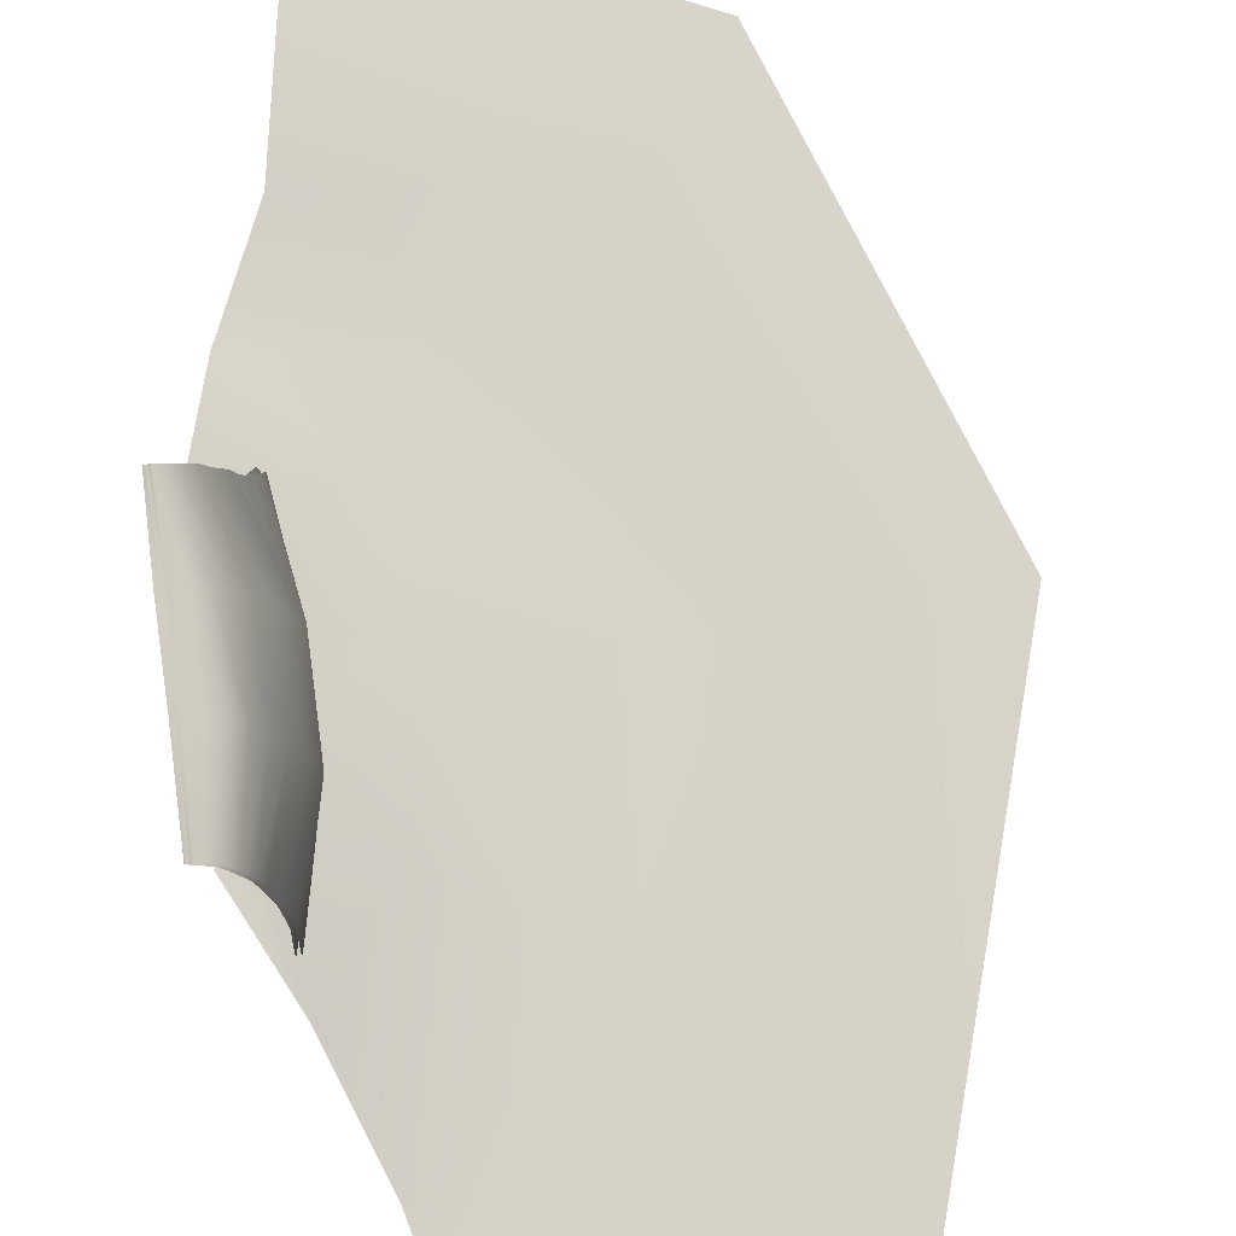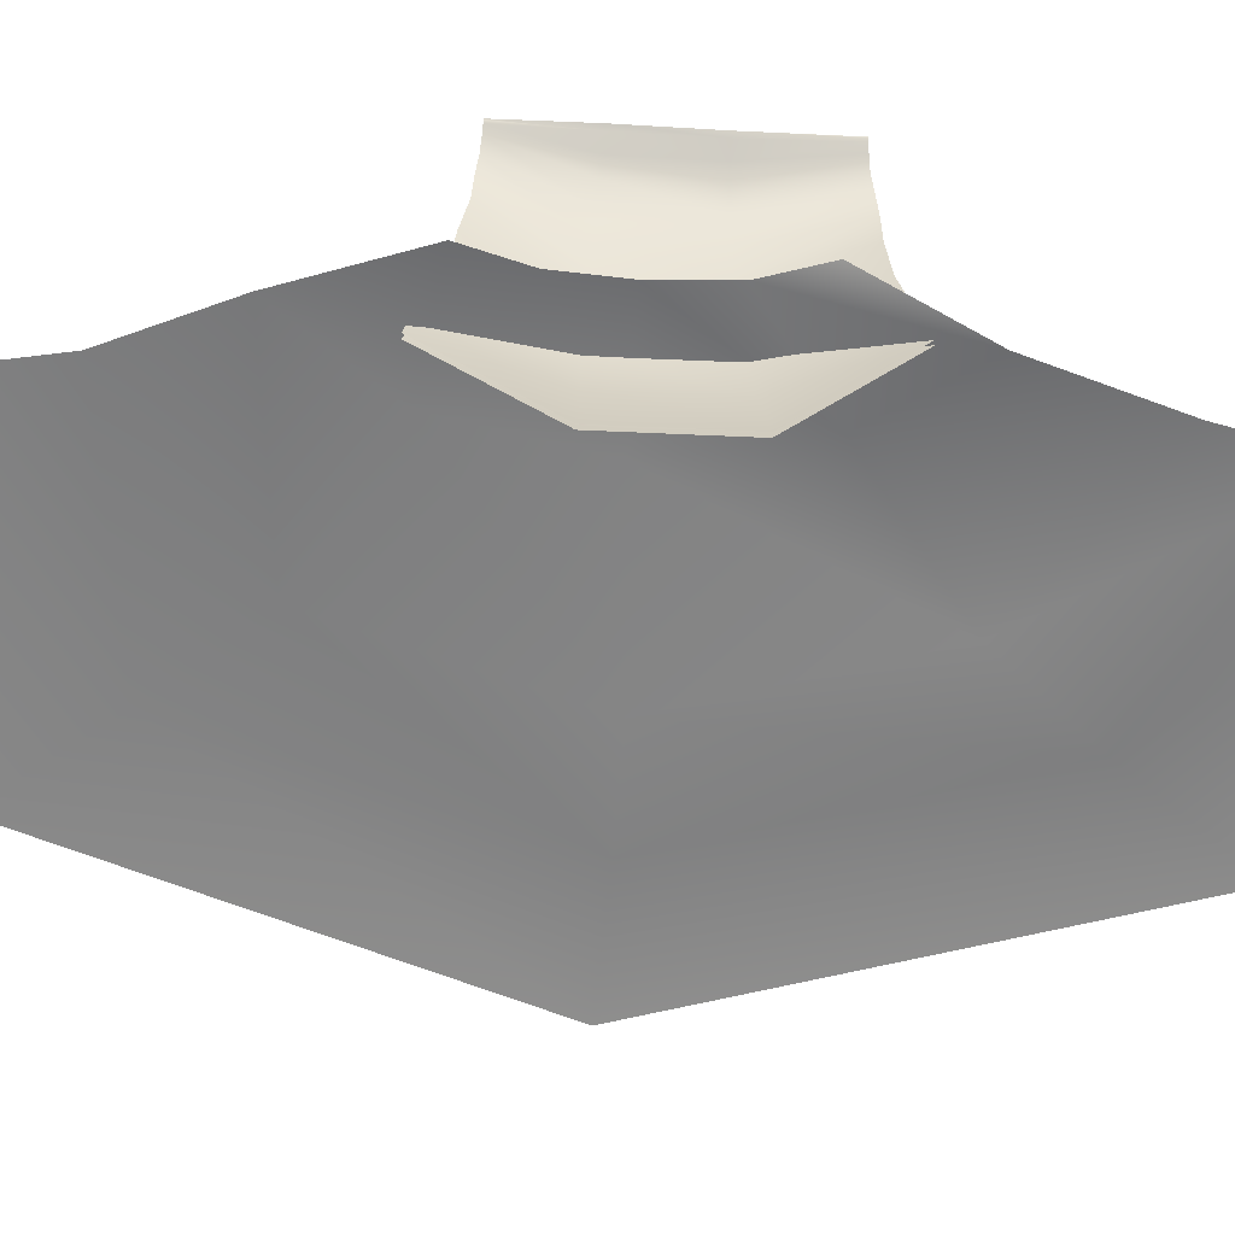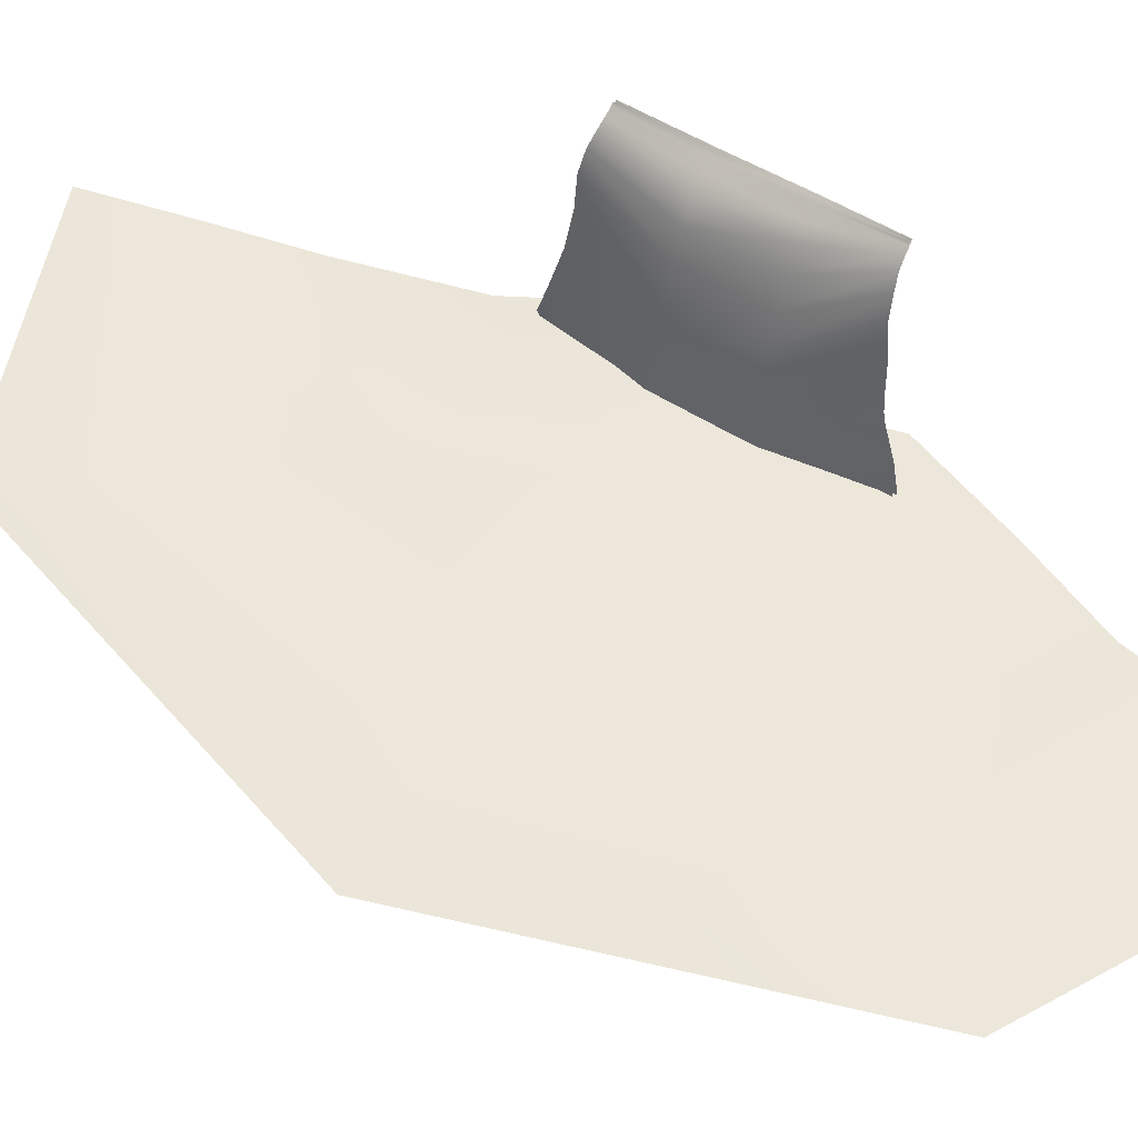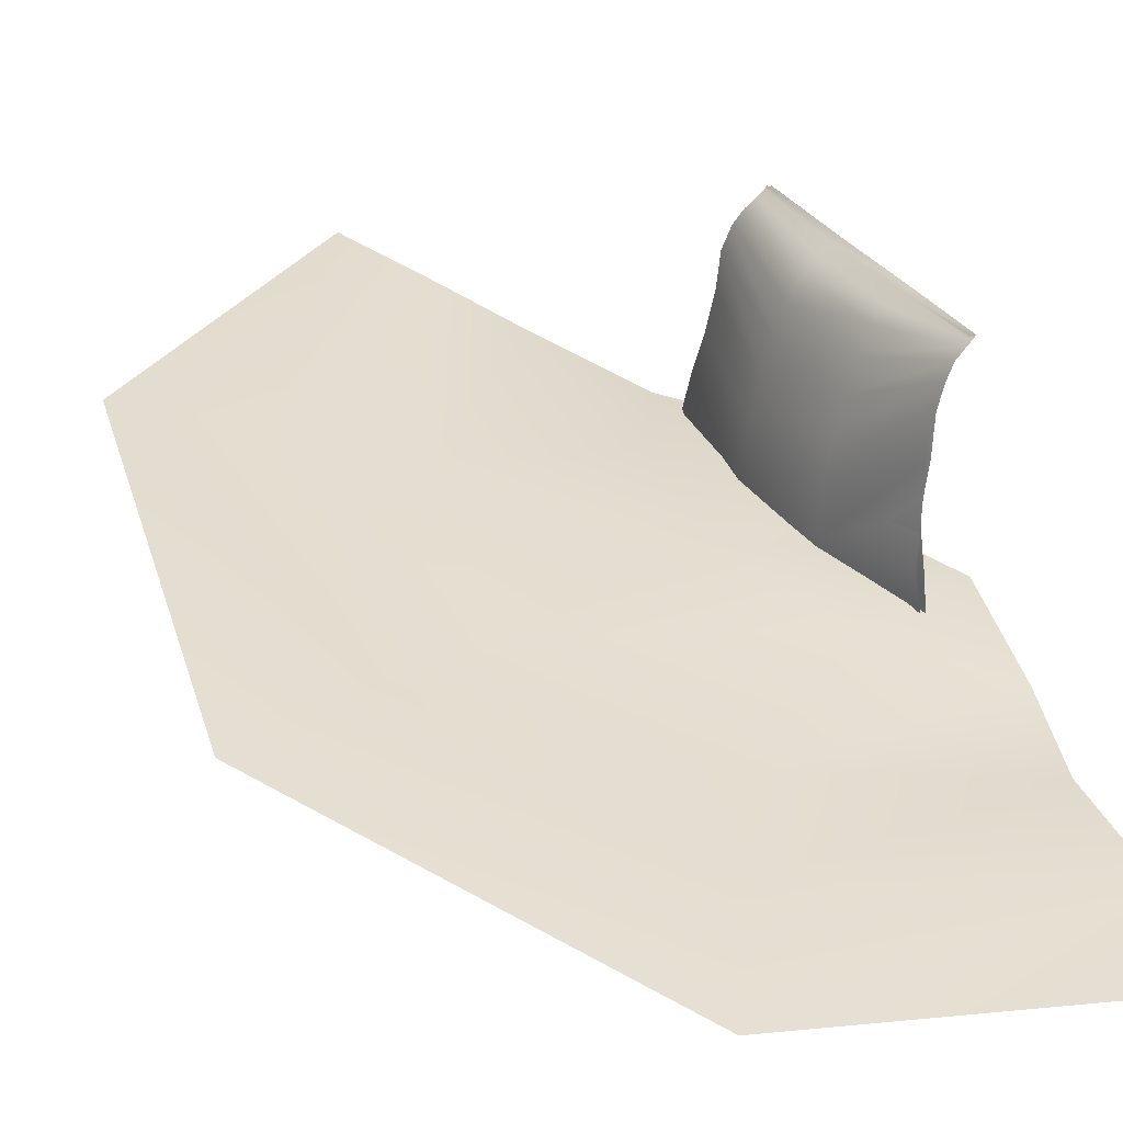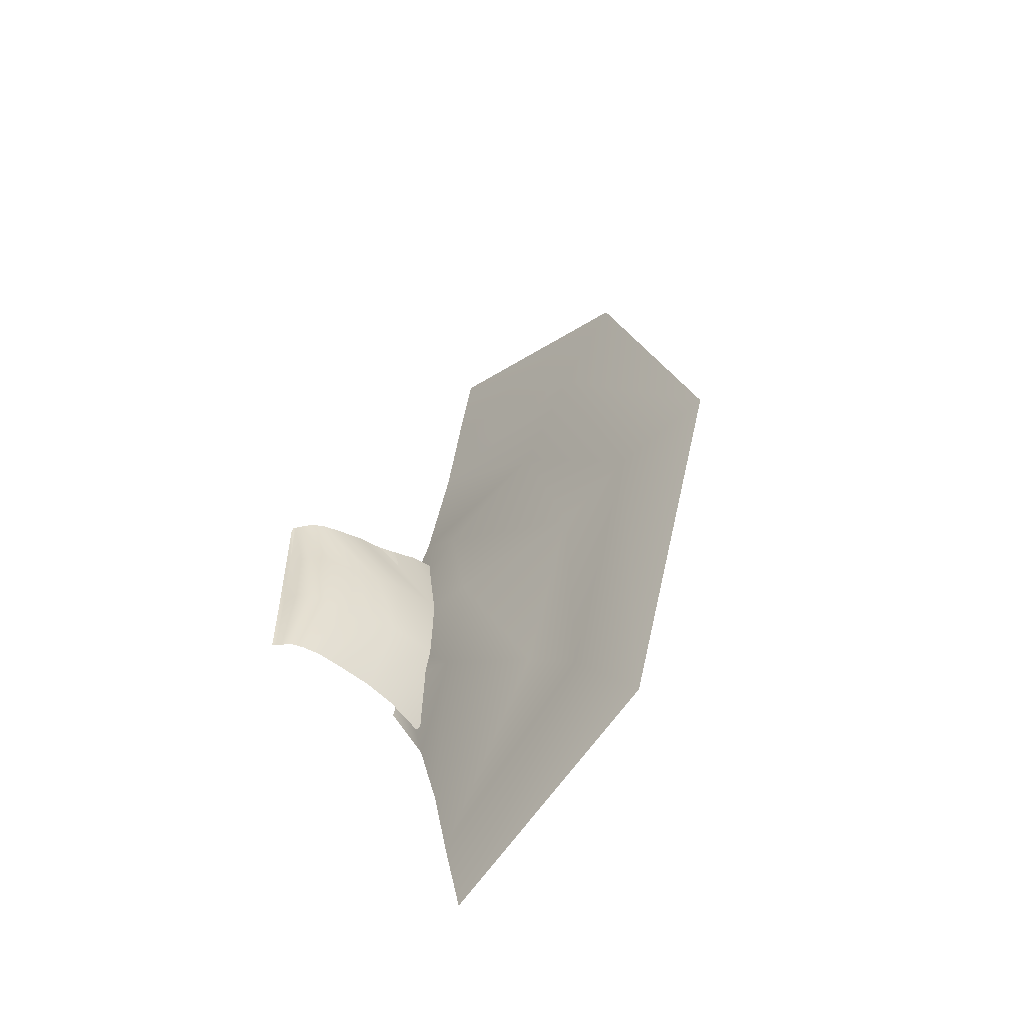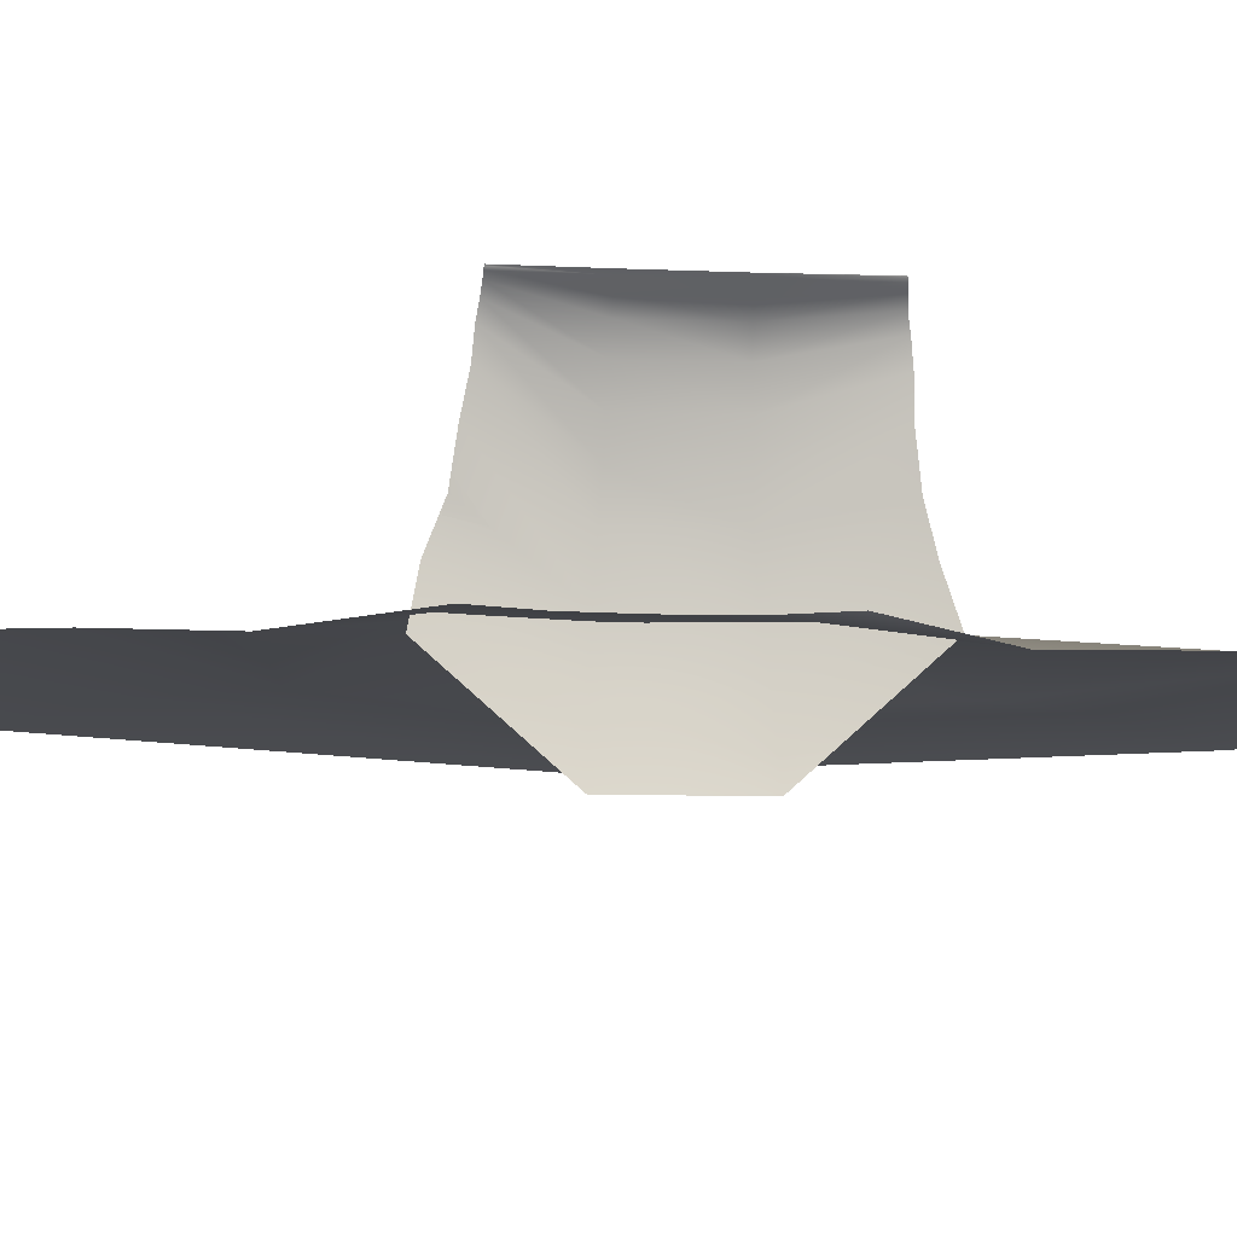
<metadata>
{"format":"obj","ext":"obj","renderer":"f3d","projection":"perspective","resolution":1024,"background":"white","views":[{"elev":77.7,"azim":171.9,"up":"+Y"},{"elev":-61.3,"azim":86.4,"up":"+Y"},{"elev":52.0,"azim":-56.8,"up":"+Y"},{"elev":36.2,"azim":-33.3,"up":"+Y"},{"elev":-55.7,"azim":-133.5,"up":"+Z"},{"elev":-12.1,"azim":84.7,"up":"+Y"}]}
</metadata>
<code>
g aterfalls484736
v -743.6 311.8 8152
v -741 242.1 8130
v -791.1 185 8307
v -782.5 91.54 8298
v -793.4 184.1 8483
v -785.3 90.51 8484
v -769.3 239 8658
v -767.8 309.2 8645
v -737.3 374.4 8169
v -789.4 270.2 8319
v -790.9 269.6 8480
v -759.6 372.7 8620
v -728.3 439.2 8177
v -780.5 348.1 8327
v -782 347.5 8475
v -742 437.9 8611
v -722.9 493 8178
v -765.2 405.8 8327
v -766.4 405.3 8472
v -729.8 493.4 8600
v -710.7 526 8182
v -750.2 453.6 8329
v -751 453.2 8470
v -716.8 528 8598
v -697.2 545.8 8187
v -735.2 501.7 8332
v -735.8 501.5 8468
v -702.6 548.4 8594
v -680.5 558.3 8189
v -717.2 536.4 8333
v -717.6 536.6 8468
v -685.7 561 8593
v -670.7 565.5 8190
v -696.7 553.8 8334
v -696.9 554.2 8468
v -676.1 567.9 8592
v -667.8 569.1 8191
v -675.8 566 8334
v -676 566.3 8467
v -673.3 571.3 8592
v -666.8 570.5 8191
v -668.7 570.2 8334
v -669 570.5 8467
v -672.5 572.5 8592
f 6 5 4
f 2 4 3
f 5 3 4
f 3 5 11
f 11 12 16
f 12 11 8
f 5 8 11
f 8 5 7
f 6 7 5
f 3 1 2
f 1 3 10
f 11 10 3
f 10 11 15
f 16 15 11
f 15 16 20
f 10 9 1
f 9 10 14
f 15 14 10
f 14 15 19
f 20 19 15
f 19 20 24
f 14 13 9
f 13 14 18
f 19 18 14
f 18 19 23
f 24 23 19
f 23 24 28
f 18 17 13
f 17 18 22
f 23 22 18
f 22 23 27
f 28 27 23
f 27 28 32
f 22 21 17
f 21 22 26
f 27 26 22
f 26 27 31
f 32 31 27
f 31 32 35
f 36 35 32
f 35 36 39
f 40 39 36
f 39 40 44
f 43 39 44
f 26 31 30
f 35 30 31
f 30 35 34
f 39 34 35
f 34 39 38
f 43 38 39
f 38 43 42
f 21 26 25
f 30 25 26
f 25 30 29
f 34 29 30
f 29 34 33
f 38 33 34
f 33 38 37
f 42 37 38
f 37 42 41
v -749.9 311.8 8152
v -747.4 242.1 8130
v -797.5 185 8307
v -788.9 91.54 8298
v -799.8 184.1 8483
v -791.6 90.51 8484
v -776 239 8658
v -773.9 309.2 8638
v -743.7 374.4 8169
v -795.7 270.2 8319
v -797.3 269.6 8480
v -757 372.7 8620
v -734.7 439.3 8177
v -786.8 348.1 8327
v -788.4 347.5 8475
v -748.5 438 8611
v -729.2 494 8178
v -771.6 405.8 8327
v -772.7 405.3 8472
v -736.1 494.4 8600
v -716.8 527.7 8182
v -756.6 453.7 8329
v -757.4 453.3 8470
v -722.9 529.7 8598
v -703.2 547.9 8187
v -741.4 502.5 8332
v -742.1 502.3 8468
v -708.6 550.5 8594
v -686.5 560.5 8189
v -723.3 538 8333
v -723.7 538.2 8468
v -691.7 563.2 8593
v -676.7 567.6 8190
v -702.7 555.9 8334
v -702.9 556.2 8468
v -682.1 570 8592
v -673.8 571.3 8191
v -681.7 568.1 8334
v -682 568.5 8467
v -679.3 573.5 8592
v -672.8 572.7 8191
v -674.7 572.4 8334
v -675 572.7 8467
v -678.4 574.7 8592
f 50 49 48
f 46 48 47
f 49 47 48
f 47 49 55
f 55 56 60
f 56 55 52
f 49 52 55
f 52 49 51
f 50 51 49
f 47 45 46
f 45 47 54
f 55 54 47
f 54 55 59
f 60 59 55
f 59 60 64
f 54 53 45
f 53 54 58
f 59 58 54
f 58 59 63
f 64 63 59
f 63 64 68
f 58 57 53
f 57 58 62
f 63 62 58
f 62 63 67
f 68 67 63
f 67 68 72
f 62 61 57
f 61 62 66
f 67 66 62
f 66 67 71
f 72 71 67
f 71 72 76
f 66 65 61
f 65 66 70
f 71 70 66
f 70 71 75
f 76 75 71
f 75 76 79
f 80 79 76
f 79 80 83
f 84 83 80
f 83 84 88
f 87 83 88
f 70 75 74
f 79 74 75
f 74 79 78
f 83 78 79
f 78 83 82
f 87 82 83
f 82 87 86
f 65 70 69
f 74 69 70
f 69 74 73
f 78 73 74
f 73 78 77
f 82 77 78
f 77 82 81
f 86 81 82
f 81 86 85
v -854.7 247 7696
v -896.3 246.5 7522
v -1216 259.4 7906
v -1355 246.4 7716
v -1374 258.8 8413
v -1580 246.3 8422
v -1222 259.3 8923
v -1352 246.4 9097
v -848.4 247 9161
v -881.2 246.5 9326
v -817.9 246.4 7860
v -1078 243.1 8054
v -1191 242.7 8411
v -1081 243 8771
v -811.2 246.4 8969
v -746.2 229 8064
v -867 271.9 8212
v -909.5 271.7 8429
v -867.4 271.9 8646
v -730.1 229 8803
v -667.8 246.6 8234
v -695.8 246.5 8323
v -701.8 246.5 8431
v -696.2 246.5 8526
v -671.9 246.6 8616
f 107 113 112
f 113 107 108
f 102 108 107
f 108 102 103
f 95 103 102
f 103 95 97
f 96 97 95
f 97 96 98
f 95 94 96
f 94 95 93
f 102 93 95
f 93 102 101
f 107 101 102
f 101 107 106
f 112 106 107
f 106 112 111
f 93 92 94
f 92 93 91
f 101 91 93
f 91 101 100
f 106 100 101
f 100 106 105
f 111 105 106
f 105 111 110
f 91 90 92
f 90 91 89
f 100 89 91
f 89 100 99
f 105 99 100
f 99 105 104
f 110 104 105
f 104 110 109

</code>
